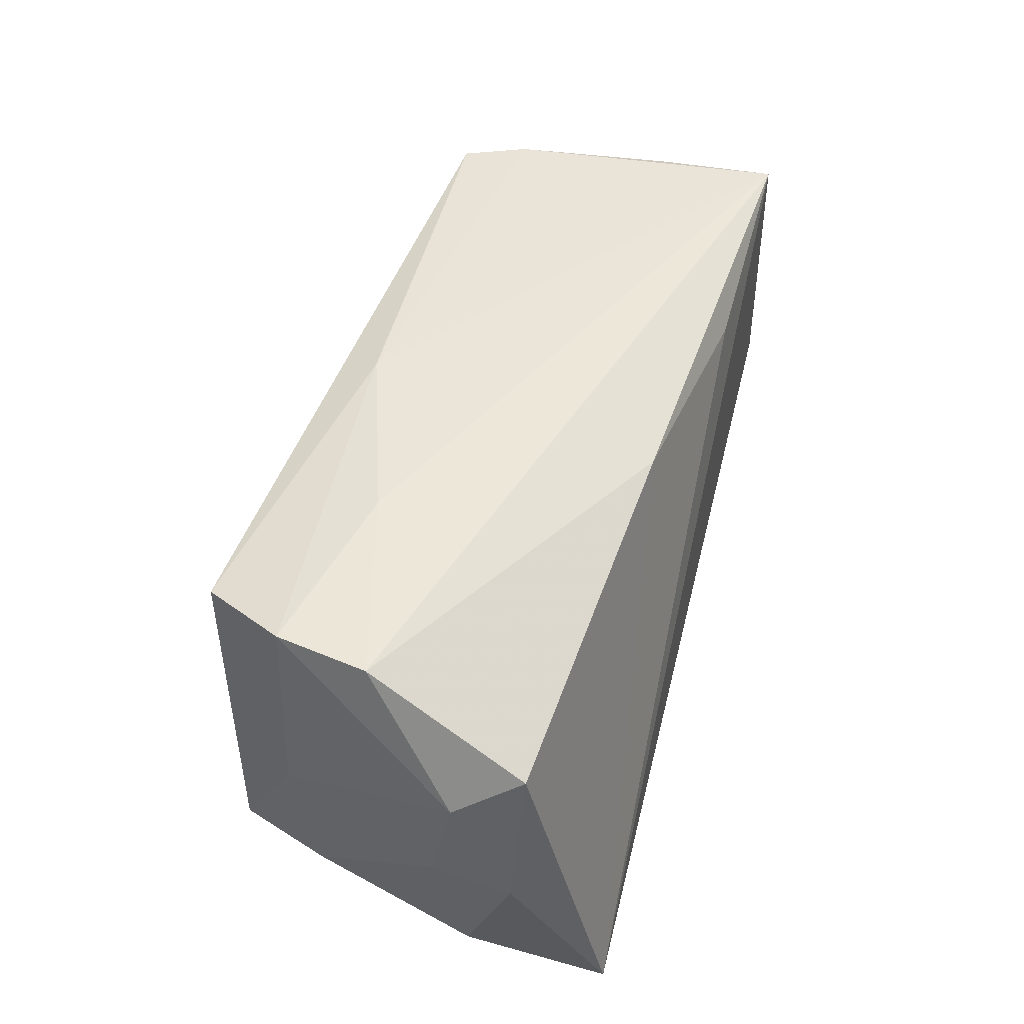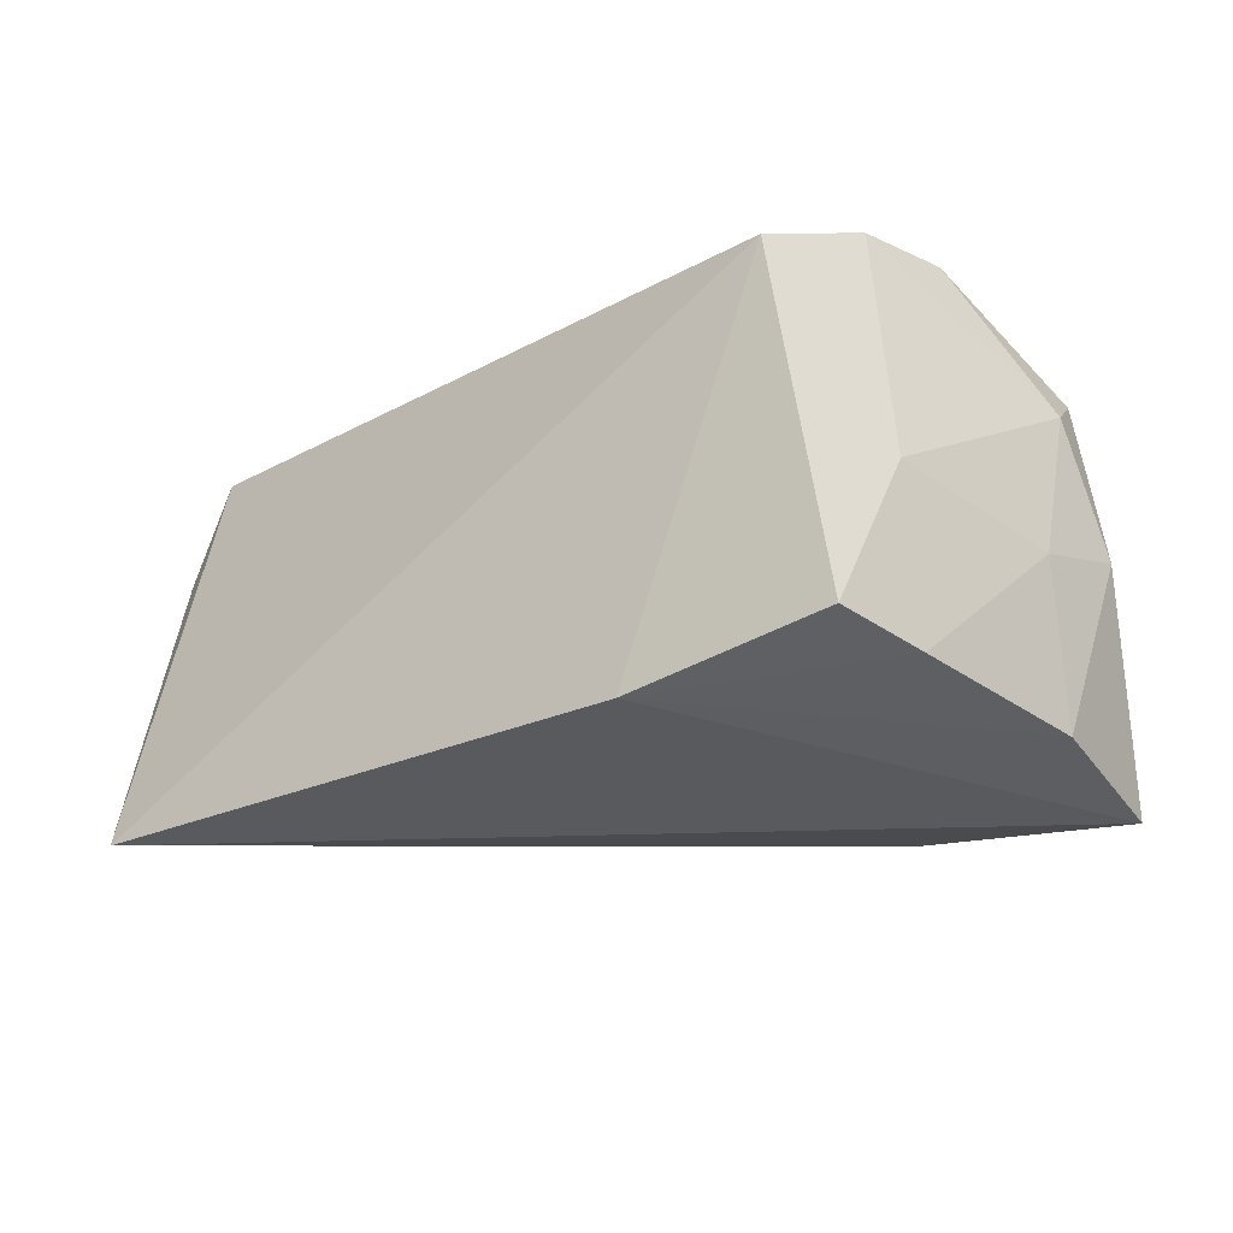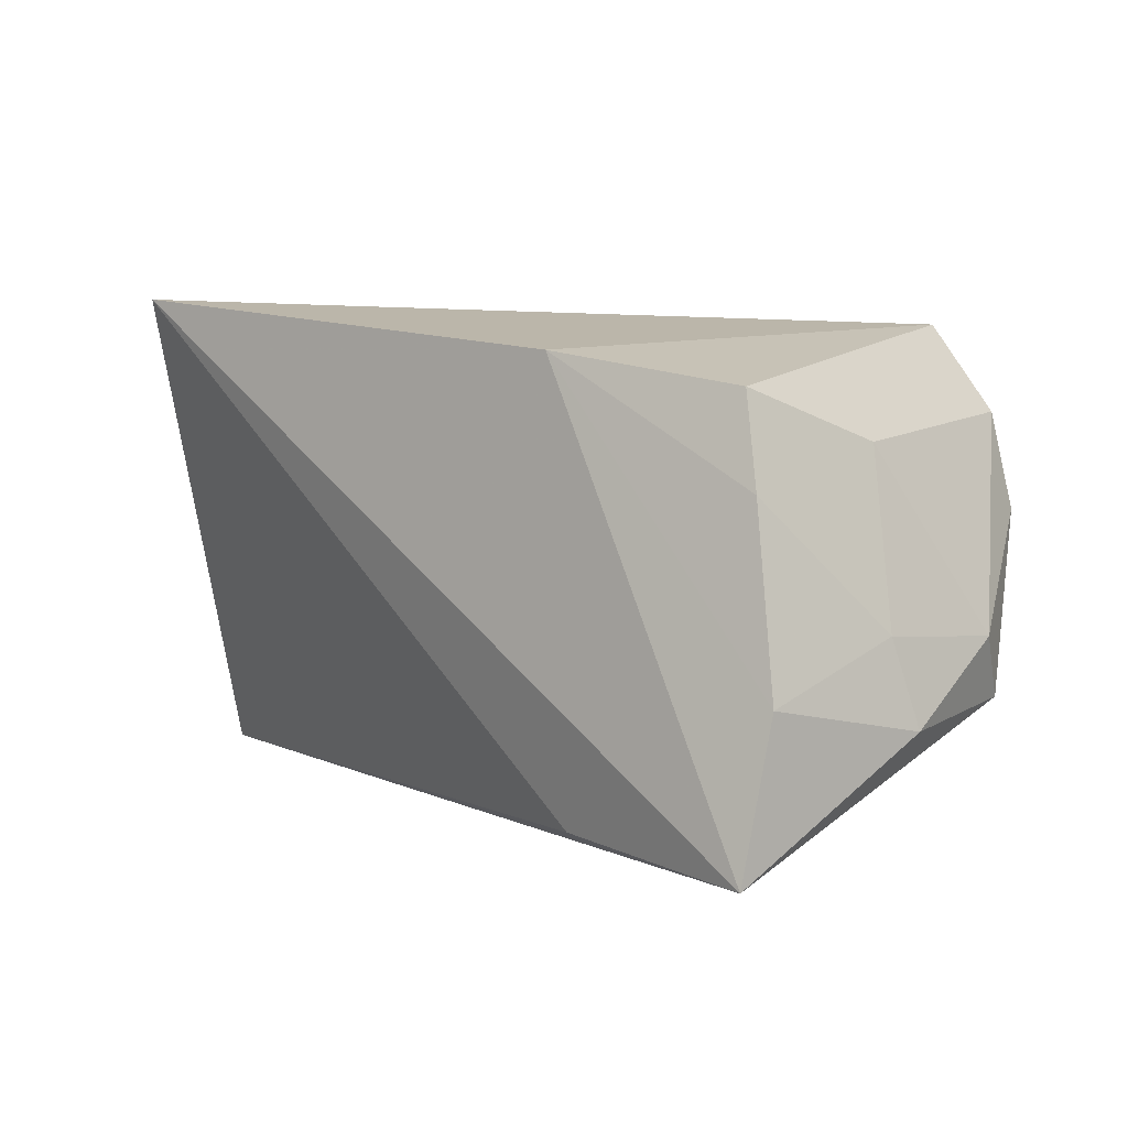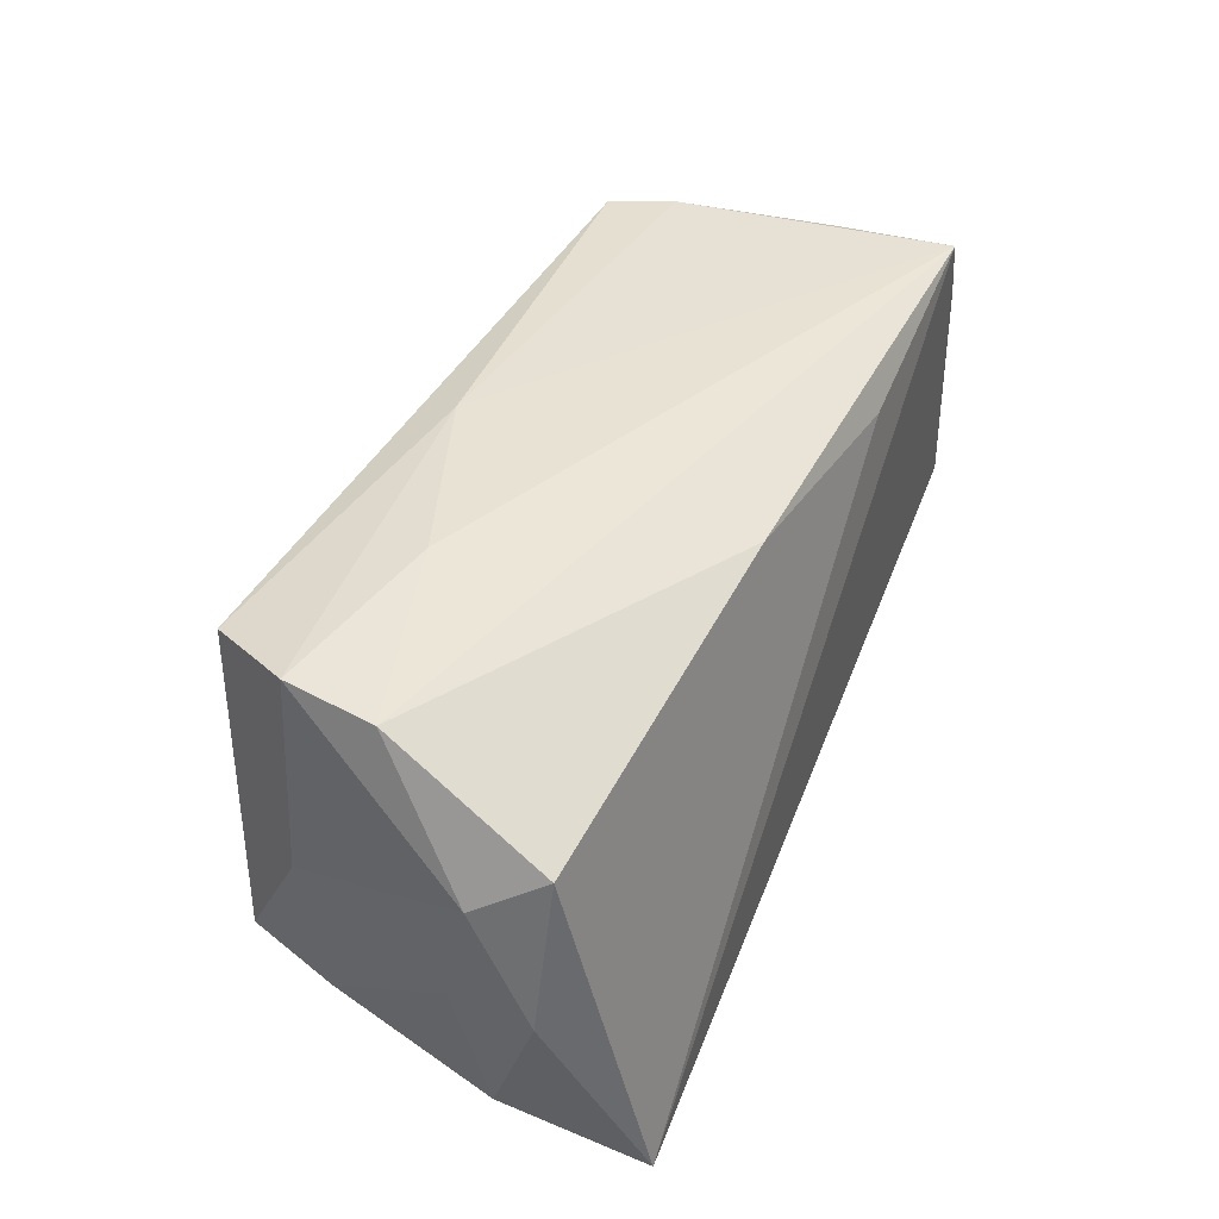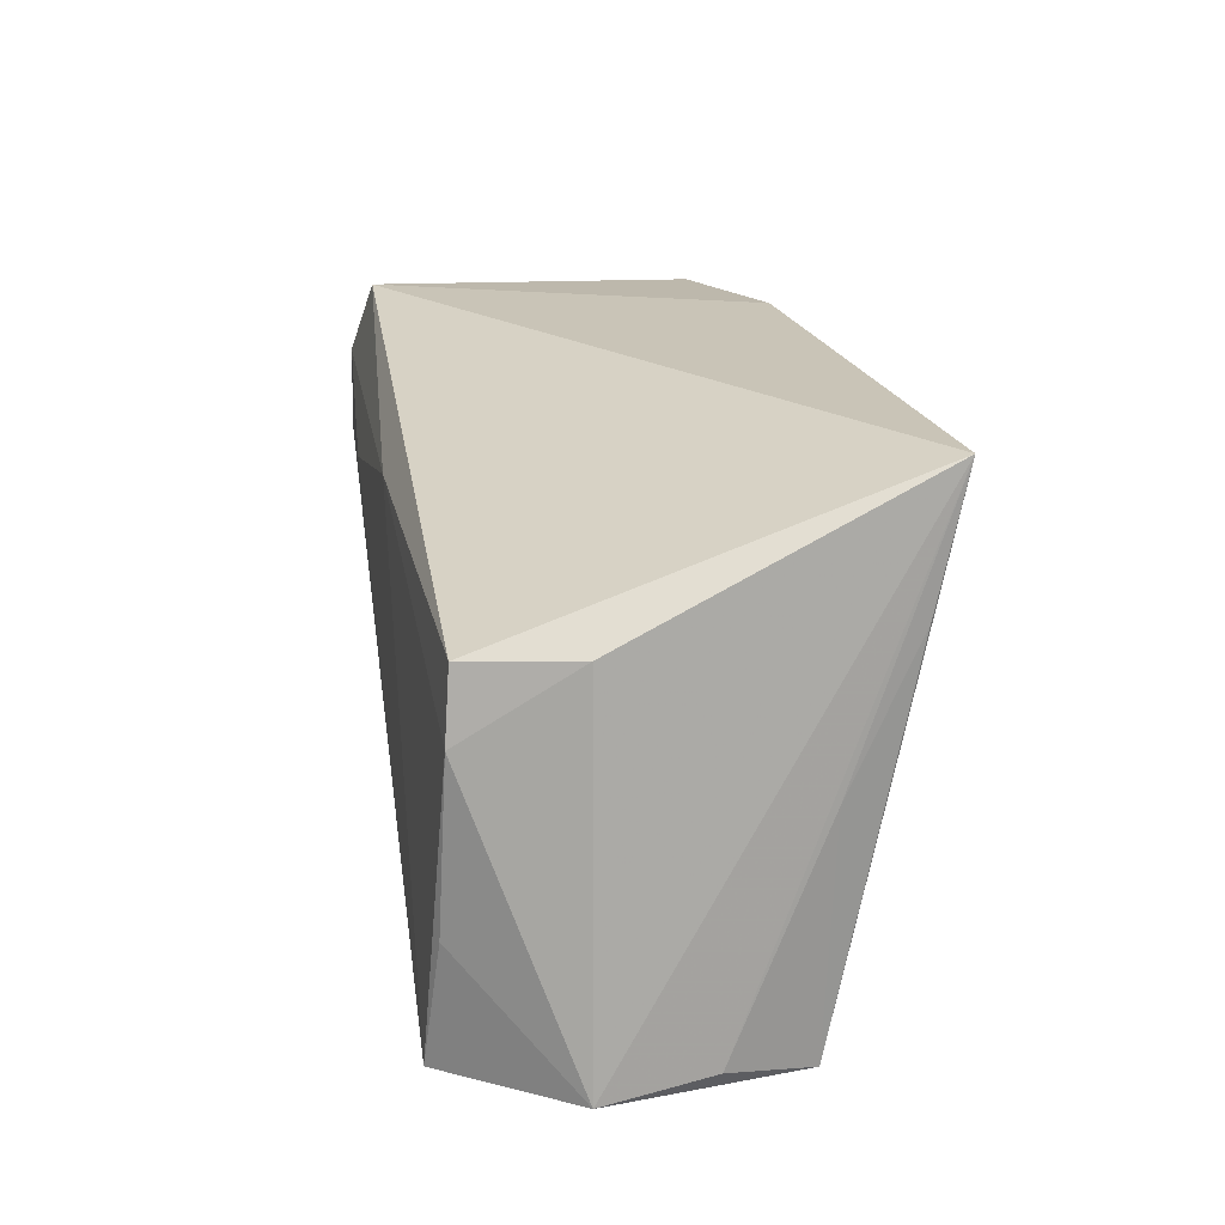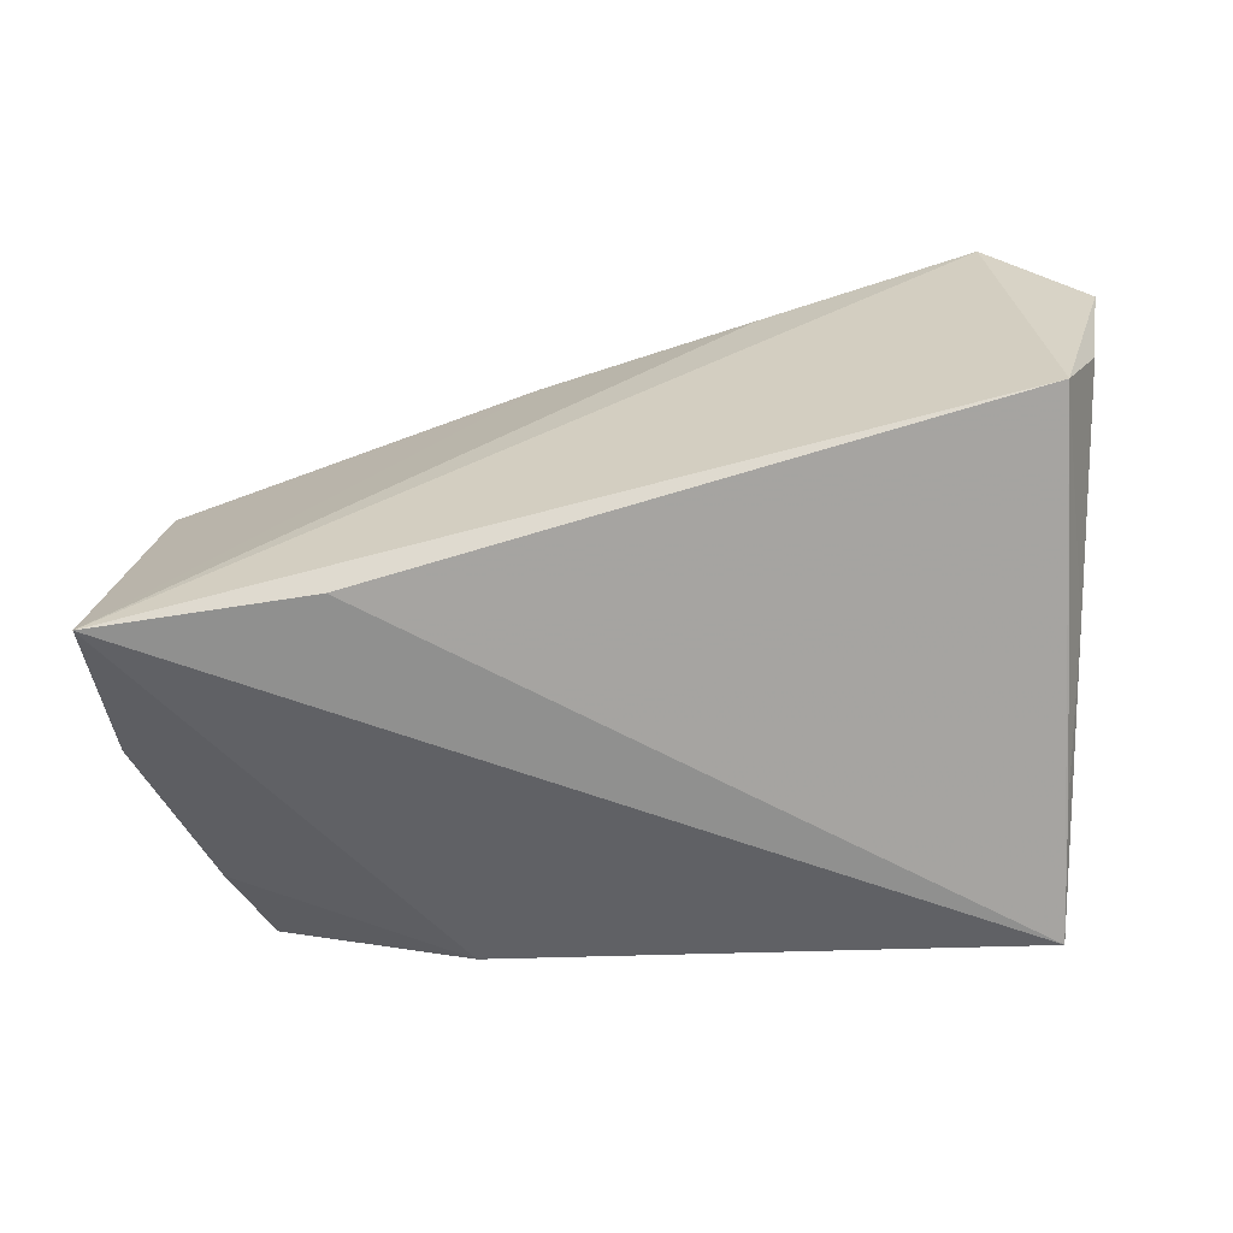
<metadata>
{"format":"obj","ext":"obj","renderer":"f3d","projection":"perspective","resolution":1024,"background":"white","views":[{"elev":51.6,"azim":-82.0,"up":"+Z"},{"elev":-19.6,"azim":-148.2,"up":"+Z"},{"elev":14.1,"azim":-134.2,"up":"+Y"},{"elev":45.7,"azim":-74.6,"up":"+Z"},{"elev":19.9,"azim":82.0,"up":"+Y"},{"elev":-60.3,"azim":5.9,"up":"+Z"}]}
</metadata>
<code>
v 0.04489 -0.0323 0.02622
v 0.04706 0.0132 -0.02342
v -0.04857 0.01734 -0.01779
v -0.04447 0.02786 -0.01508
v -0.05457 -0.01078 0.01785
v -0.05564 0.0008772 -0.00345
v -0.02388 0.01169 0.02846
v 0.04587 0.02974 -0.02731
v 0.04844 0.003432 0.02349
v 0.05006 -0.003777 -0.0145
v -0.03803 0.02974 0.02551
v -0.02918 -0.02262 -0.02611
v 0.05149 0.01295 0.009813
v -0.008728 -0.02098 0.02369
v -0.05678 -0.002122 0.01286
v -0.05865 -0.0095 -0.001864
v 0.0004211 0.01656 0.02652
v -0.05571 -0.0216 -0.02731
v -0.04813 0.02022 0.001937
v -0.04511 0.01991 0.02817
v 0.04749 -0.01709 0.02444
v 0.05372 -0.03031 -0.002658
v 0.04921 -0.03306 -0.01346
v -0.04848 0.008698 0.02826
v -0.02072 0.02974 -0.02113
v 0.05607 -0.03176 0.01053
v 0.01836 -0.02846 0.02089
v 0.047 0.0119 0.02284
v -0.05525 -0.003355 -0.02219
f 29 18 16
f 26 8 13
f 8 28 13
f 18 23 1
f 1 23 26
f 22 8 26
f 26 23 22
f 12 18 8
f 8 23 12
f 12 23 18
f 8 18 25
f 18 29 25
f 20 19 15
f 14 1 24
f 20 15 24
f 18 14 5
f 16 18 5
f 14 24 5
f 5 15 16
f 5 24 15
f 27 14 18
f 18 1 27
f 27 1 14
f 21 1 26
f 2 23 8
f 6 29 16
f 16 15 6
f 6 15 19
f 8 25 11
f 11 28 8
f 25 4 11
f 11 17 28
f 20 17 11
f 11 19 20
f 11 4 19
f 7 17 20
f 1 17 7
f 20 24 7
f 7 24 1
f 28 17 9
f 9 17 1
f 1 21 9
f 9 21 26
f 26 13 9
f 9 13 28
f 10 22 23
f 23 2 10
f 8 22 10
f 10 2 8
f 3 25 29
f 3 4 25
f 29 6 3
f 3 6 19
f 19 4 3

</code>
